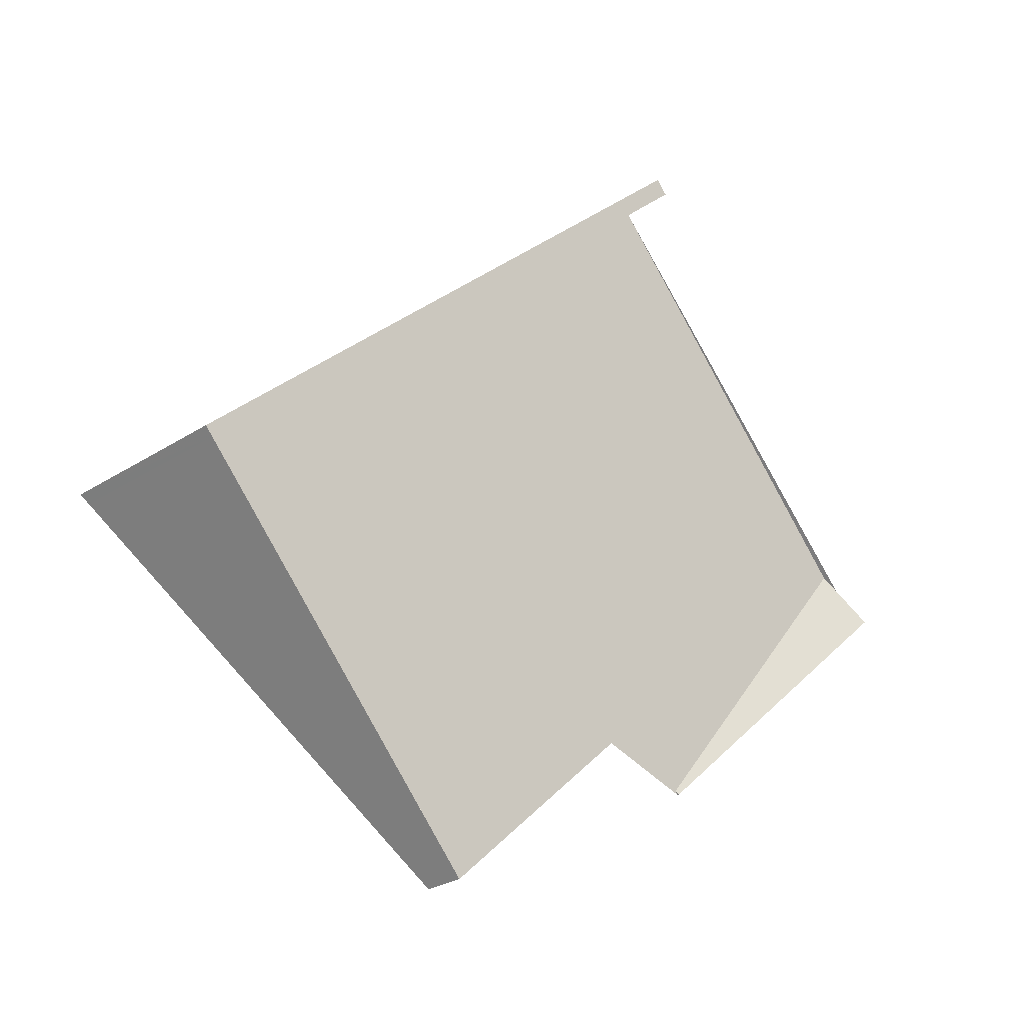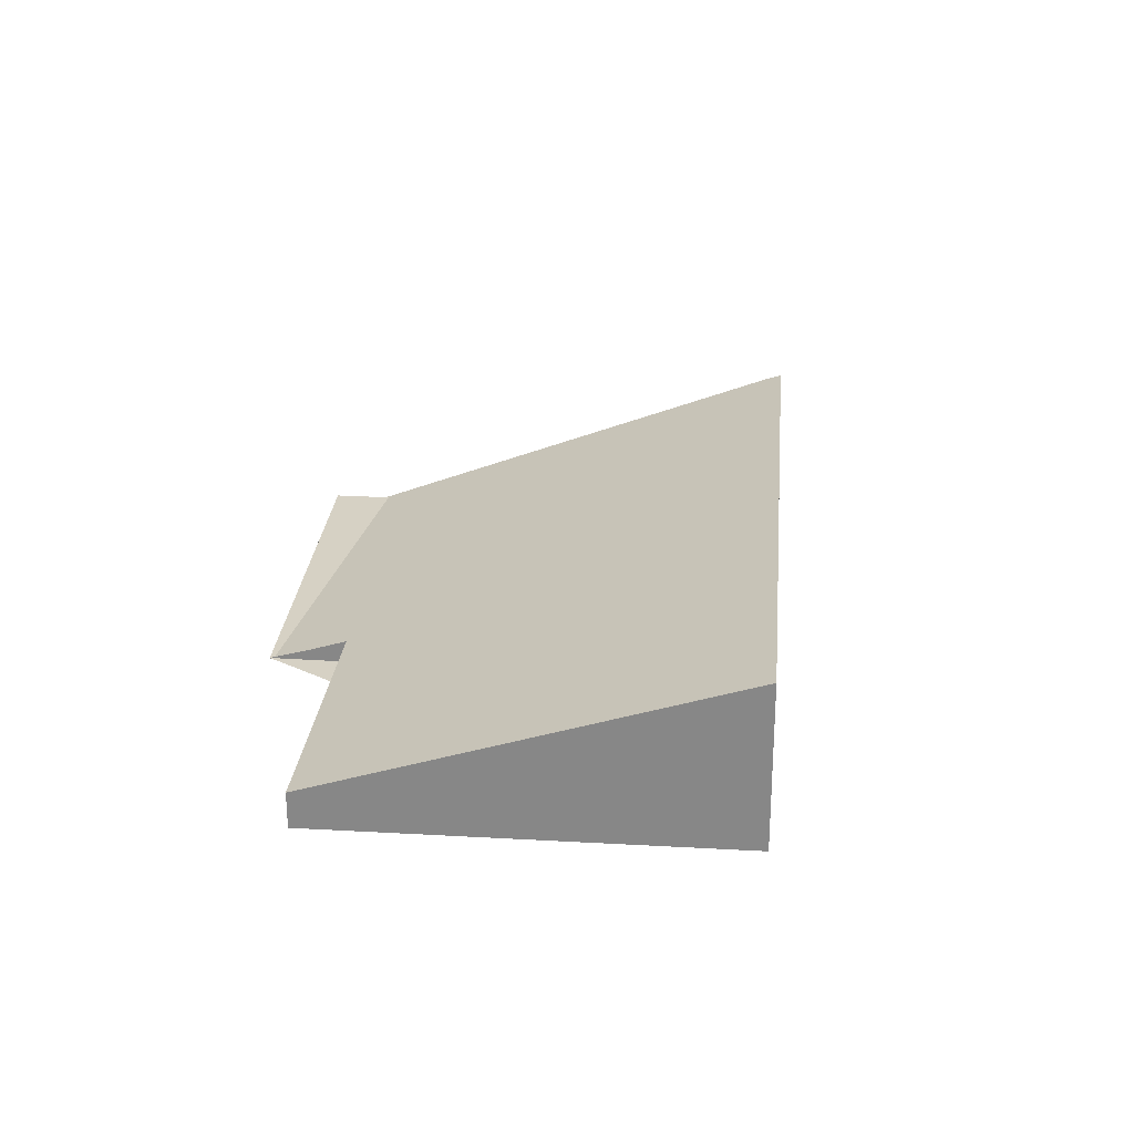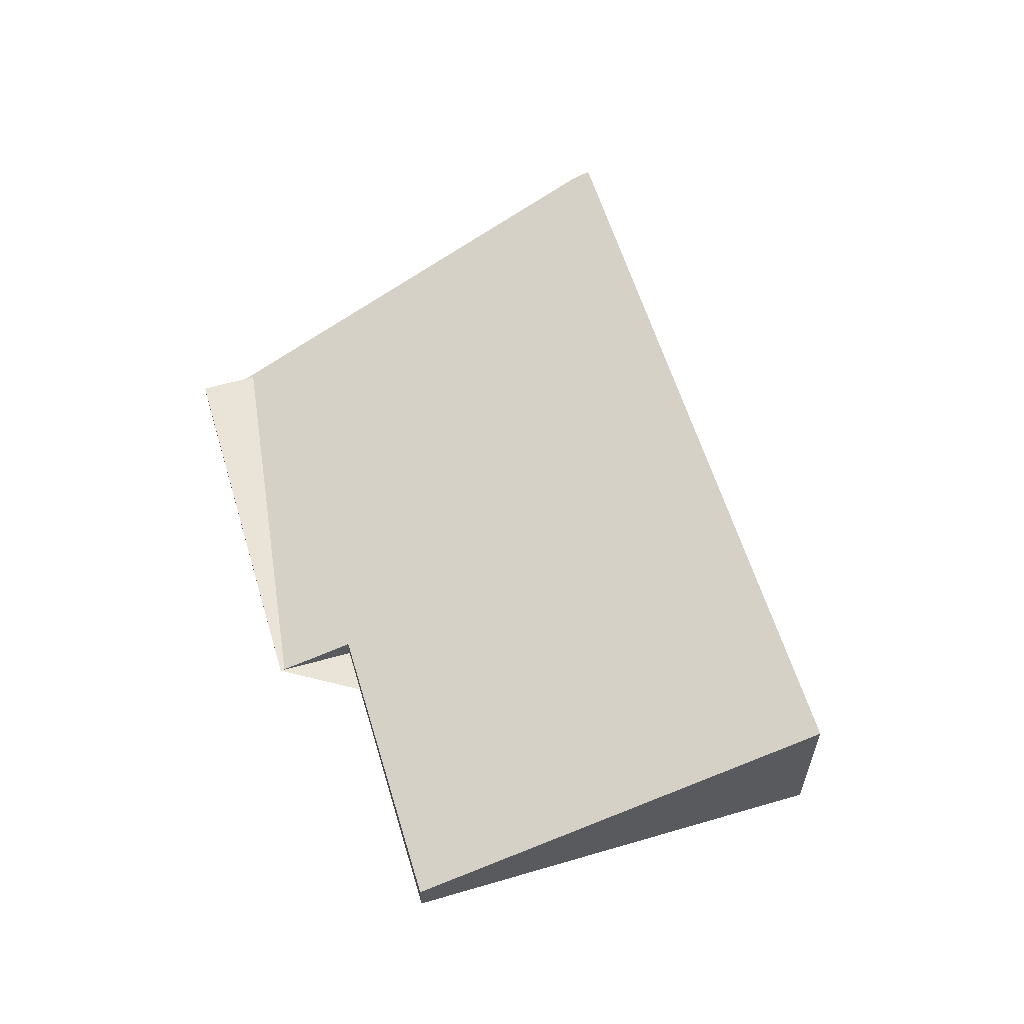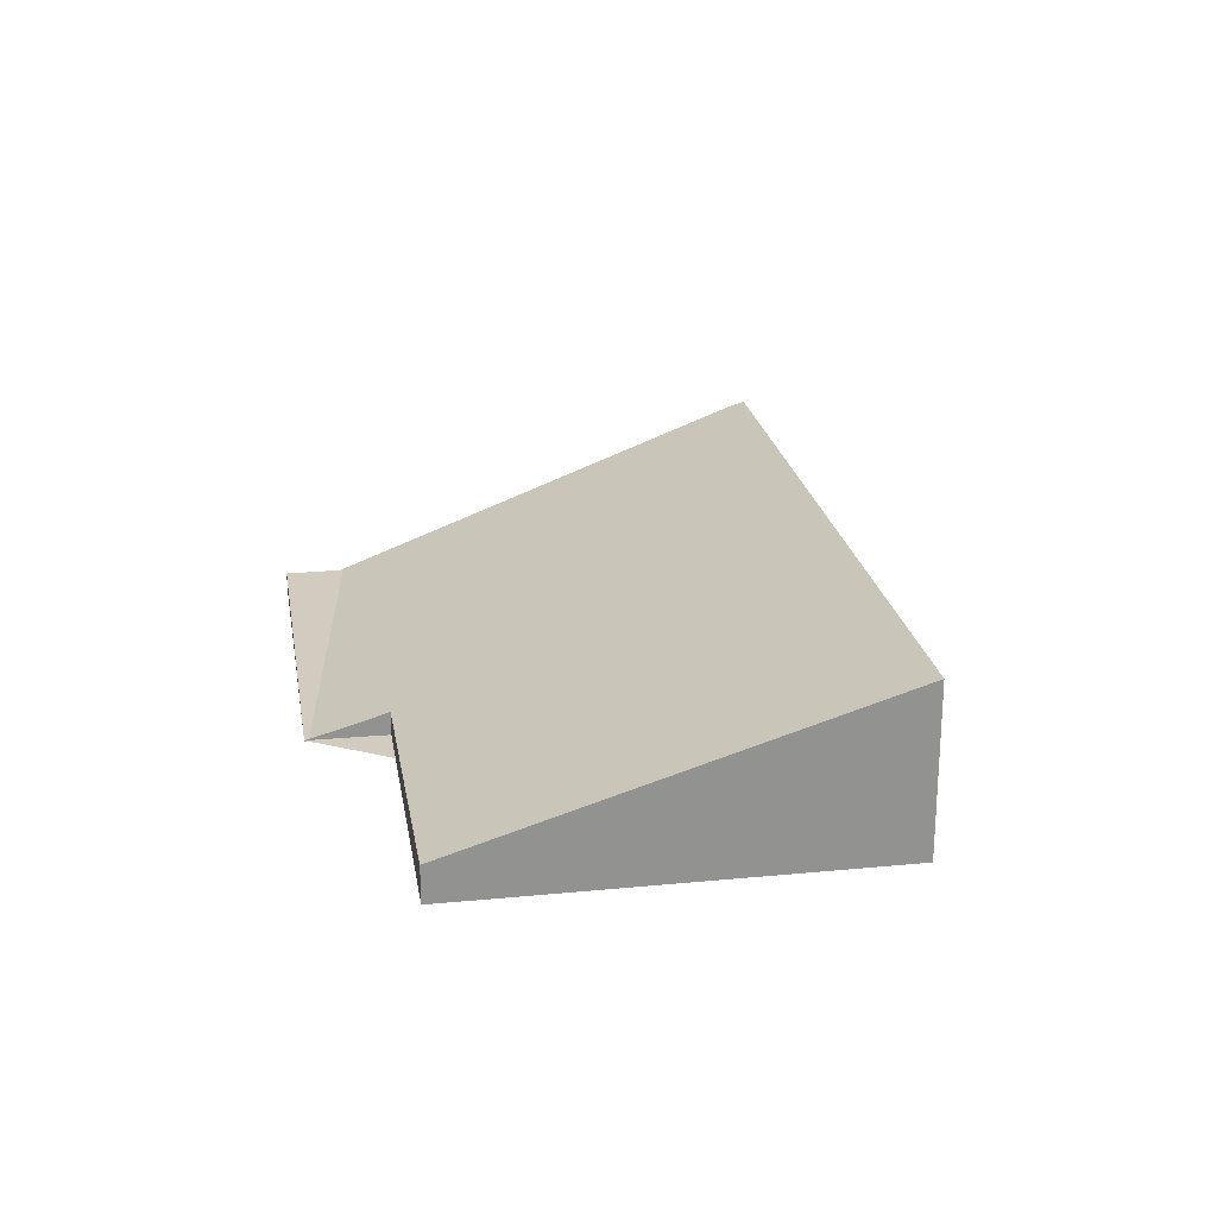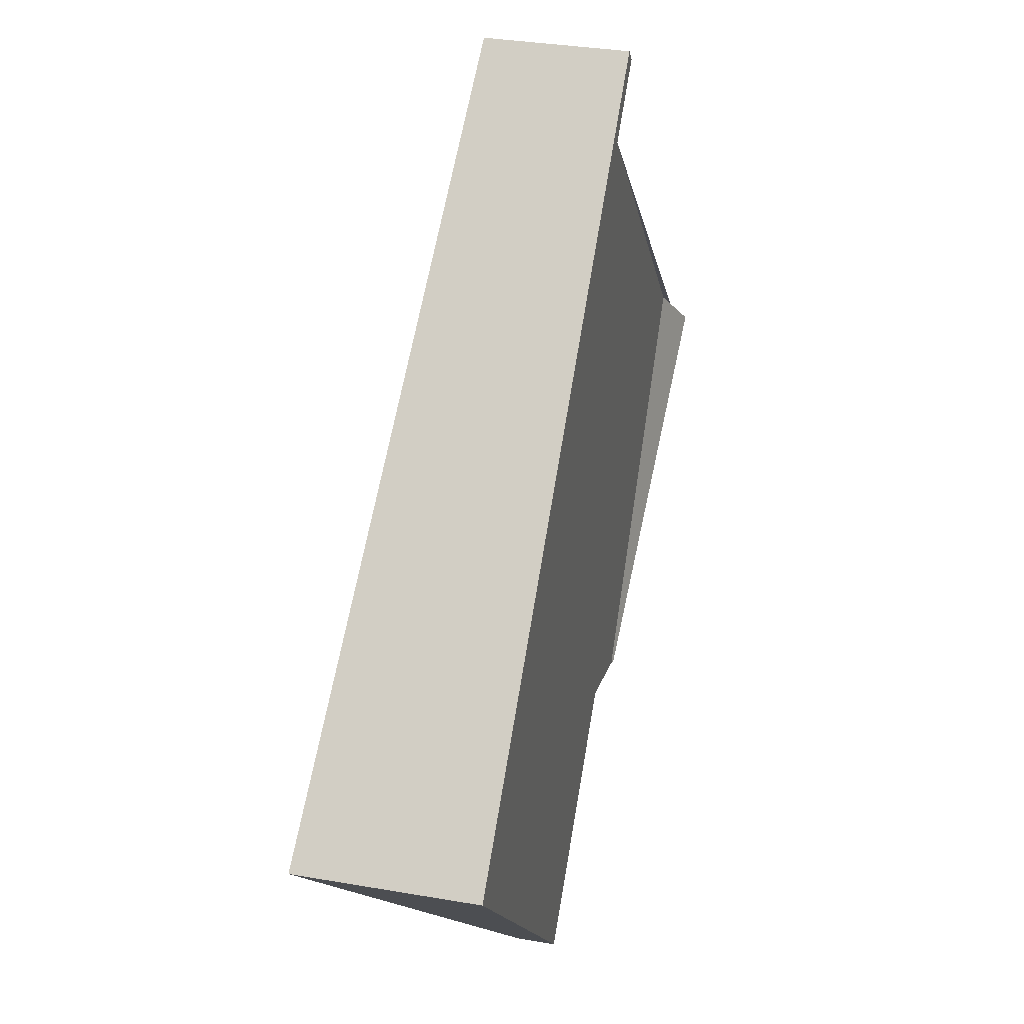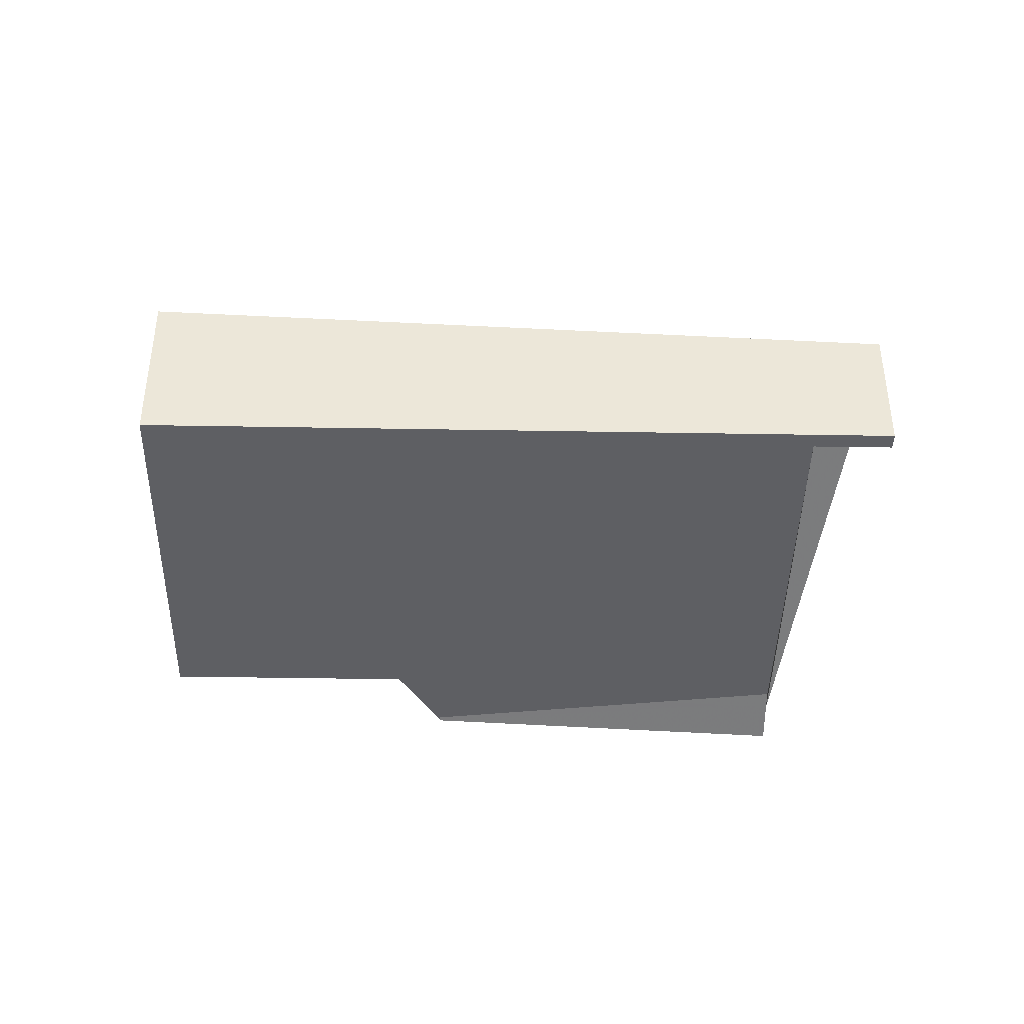
<metadata>
{"format":"obj","ext":"obj","renderer":"f3d","projection":"perspective","resolution":1024,"background":"white","views":[{"elev":-27.6,"azim":134.9,"up":"+Y"},{"elev":26.8,"azim":52.3,"up":"+Z"},{"elev":61.1,"azim":30.6,"up":"+Z"},{"elev":24.2,"azim":38.1,"up":"+Z"},{"elev":33.7,"azim":103.3,"up":"+Y"},{"elev":-41.5,"azim":136.0,"up":"+Z"}]}
</metadata>
<code>
v -2319 -491.6 1.986
v -2310 -499.3 2.486
v -2314 -503.9 0.5405
v -2318 -500.8 0.3441
v -2319 -501.7 -0.01943
v -2323 -497.8 -0.2713
v -2318 -492.6 1.959
v -2319 -491.8 1.906
v -2319 -491.7 1.938
v -2310 -499.4 2.438
v -2318 -492.4 2.038
v -2318 -492.5 1.99
v -2323 -497.8 -0.2713
v -2322 -497.4 -0.08215
v -2318 -501.2 0.17
v -2322 -497.4 -0.08217
v -2322 -497.9 -0.05027
v -2317 -493 2.021
v -2322 -498.3 -0.2393
v -2318 -492.5 1.994
v -2322 -497.4 -0.0782
v -2323 -497.9 -0.2673
v -2317 -492.9 2.069
v -2318 -492.4 2.042
v -2318 -492.4 2.038
v -2319 -491.6 1.986
v -2319 -491.6 -2.22e-16
v -2318 -492.4 -4.441e-16
v -2310 -499.4 2.438
v -2310 -499.3 2.486
v -2310 -499.3 0
v -2310 -499.4 0
v -2318 -500.8 0.3441
v -2314 -503.9 0.5405
v -2314 -503.9 1.11e-16
v -2318 -500.8 -5.551e-17
v -2318 -501.2 0.17
v -2318 -500.8 0.3441
v -2318 -500.8 -5.551e-17
v -2318 -501.2 -2.776e-17
v -2322 -498.3 -0.2393
v -2319 -501.7 -0.01943
v -2319 -501.7 3.469e-18
v -2322 -498.3 0
v -2322 -497.4 -0.08217
v -2323 -497.8 -0.2713
v -2323 -497.8 0
v -2322 -497.4 0
v -2319 -491.8 1.906
v -2318 -492.6 1.959
v -2318 -492.6 0
v -2319 -491.8 0
v -2319 -491.7 1.938
v -2319 -491.8 1.906
v -2319 -491.8 0
v -2319 -491.7 0
v -2319 -491.6 1.986
v -2319 -491.7 1.938
v -2319 -491.7 0
v -2319 -491.6 -2.22e-16
v -2314 -503.9 0.5405
v -2310 -499.4 2.438
v -2310 -499.4 0
v -2314 -503.9 1.11e-16
v -2318 -492.4 2.042
v -2318 -492.4 2.038
v -2318 -492.4 -4.441e-16
v -2318 -492.4 0
v -2323 -497.8 -0.2713
v -2323 -497.8 -0.2713
v -2323 -497.8 0
v -2323 -497.8 0
v -2319 -501.7 -0.01943
v -2318 -501.2 0.17
v -2318 -501.2 -2.776e-17
v -2319 -501.7 3.469e-18
v -2318 -492.6 1.959
v -2322 -497.4 -0.08217
v -2322 -497.4 0
v -2318 -492.6 0
v -2323 -497.9 -0.2673
v -2322 -498.3 -0.2393
v -2322 -498.3 0
v -2323 -497.9 0
v -2323 -497.8 -0.2713
v -2323 -497.9 -0.2673
v -2323 -497.9 0
v -2323 -497.8 0
v -2310 -499.3 2.486
v -2317 -492.9 2.069
v -2317 -492.9 0
v -2310 -499.3 0
v -2317 -492.9 2.069
v -2318 -492.4 2.042
v -2318 -492.4 0
v -2317 -492.9 0
v -2319 -491.6 0
v -2310 -499.3 0
v -2314 -503.9 0
v -2318 -500.8 0
v -2319 -501.7 0
v -2323 -497.8 0
v -2318 -492.6 0
v -2319 -491.8 0
f 14 13 6 16
f 12 9 1 11
f 23 2 10 18
f 17 15 5 19
f 18 10 3 4 15 17
f 16 7 8 9 12 14
f 21 14 12 20
f 22 13 14 21
f 20 18 17 21
f 21 17 19 22
f 20 12 11 24
f 24 23 18 20
f 26 27 28 25
f 30 31 32 29
f 34 35 36 33
f 38 39 40 37
f 42 43 44 41
f 46 47 48 45
f 50 51 52 49
f 54 55 56 53
f 58 59 60 57
f 62 63 64 61
f 66 67 68 65
f 70 71 72 69
f 74 75 76 73
f 78 79 80 77
f 82 83 84 81
f 86 87 88 85
f 90 91 92 89
f 94 95 96 93
f 98 99 100 101 102 103 104 97

</code>
